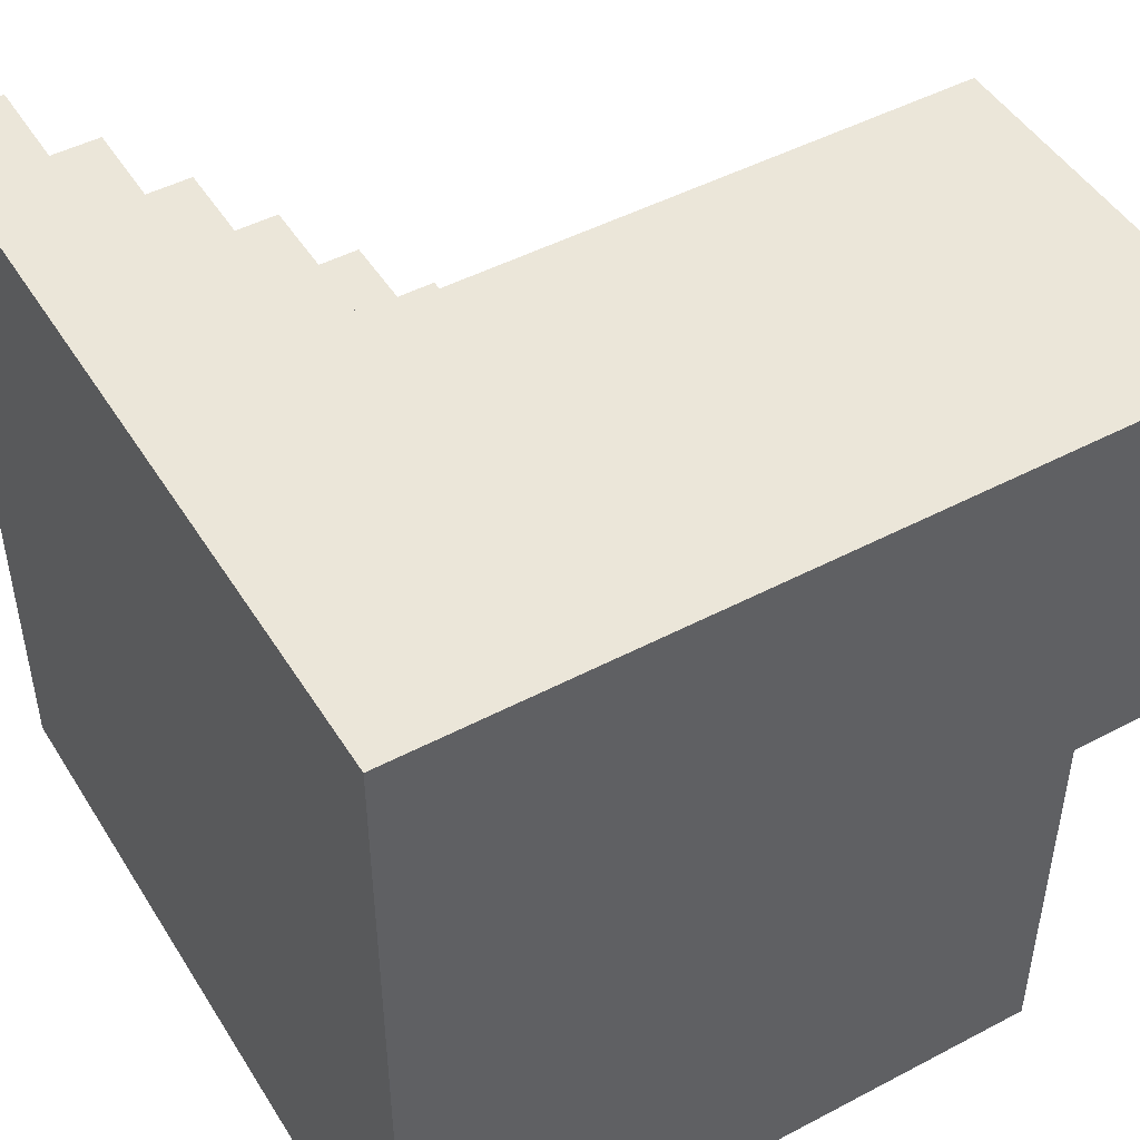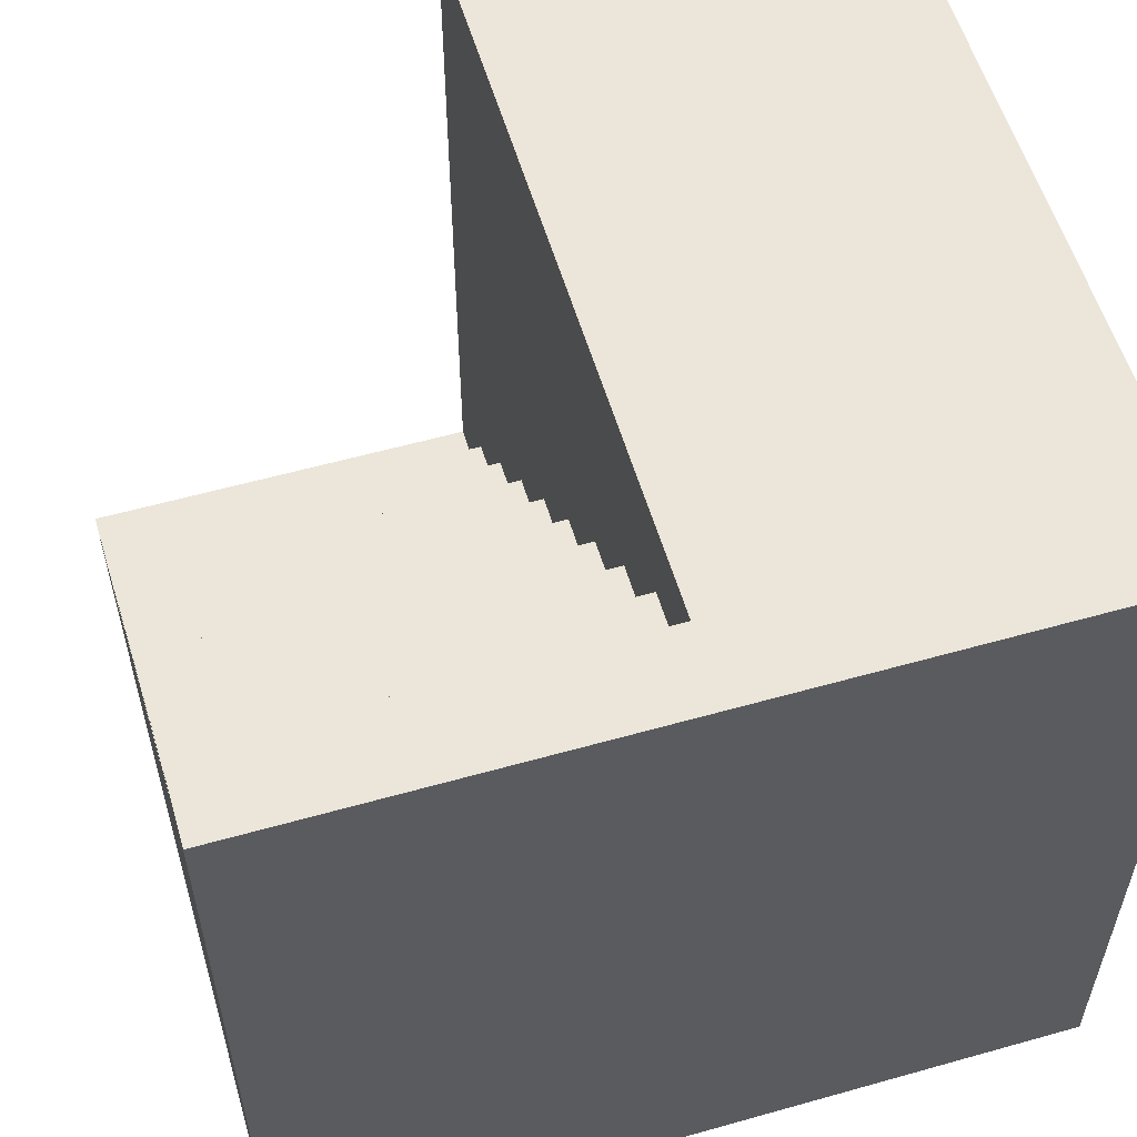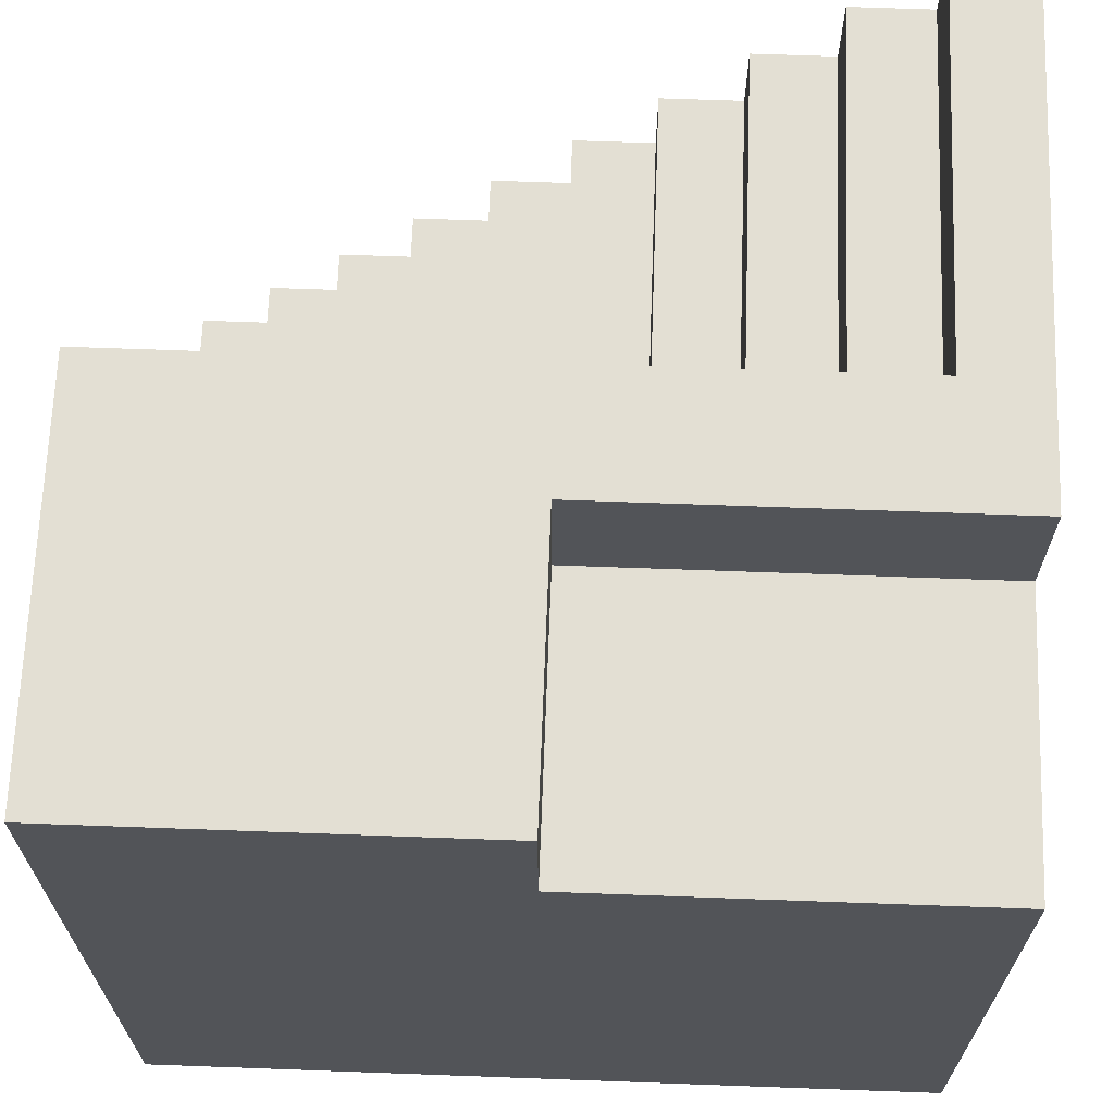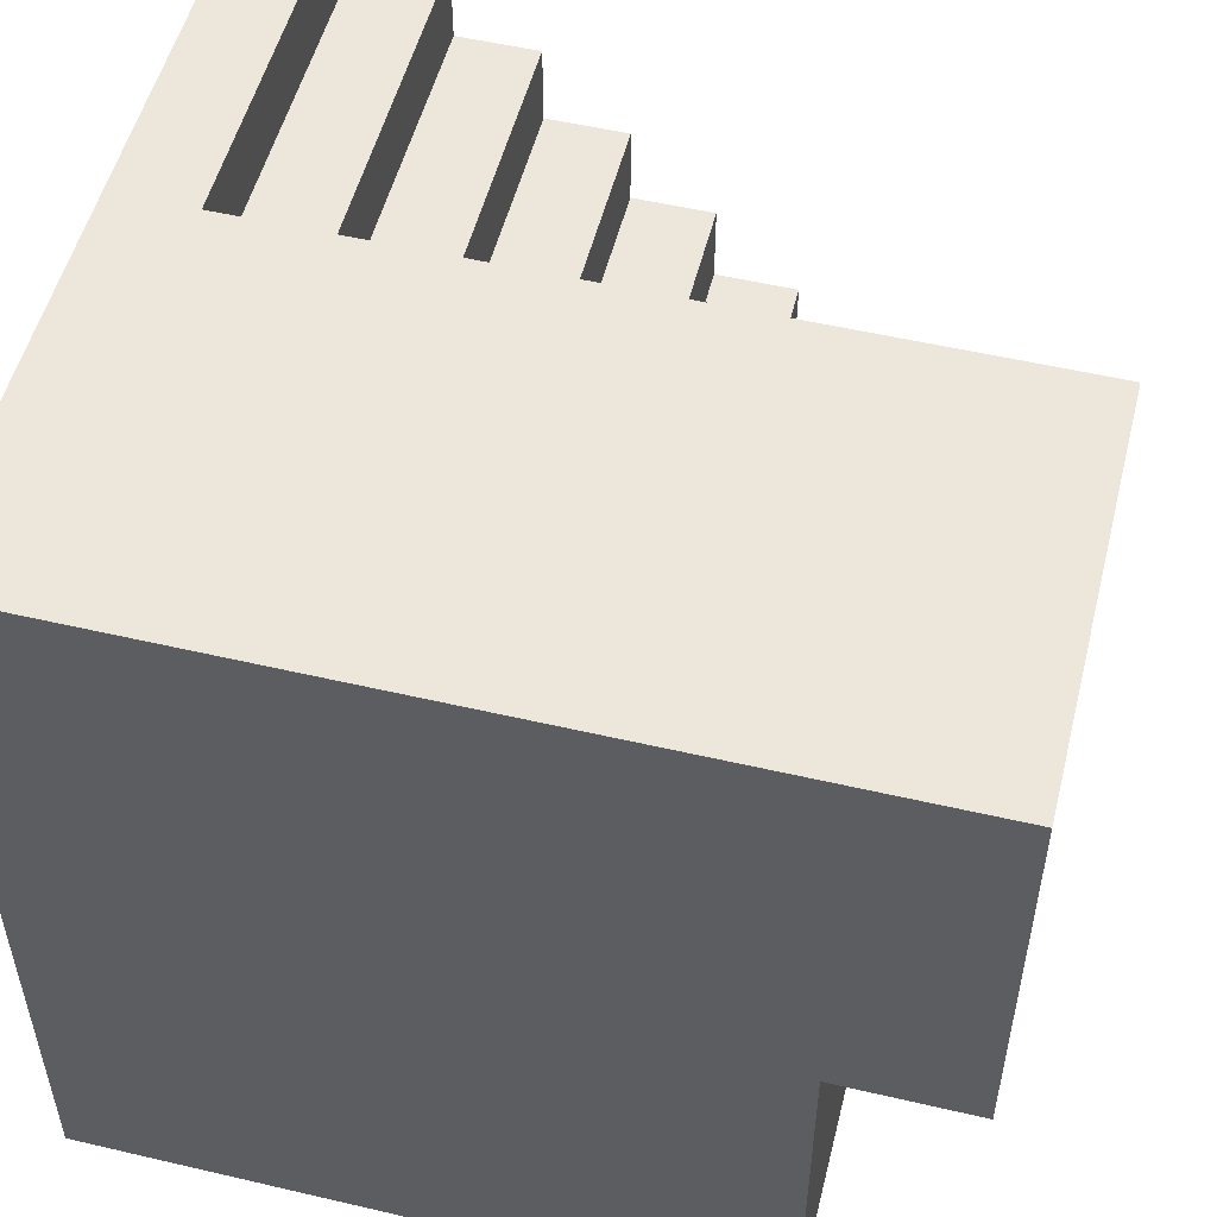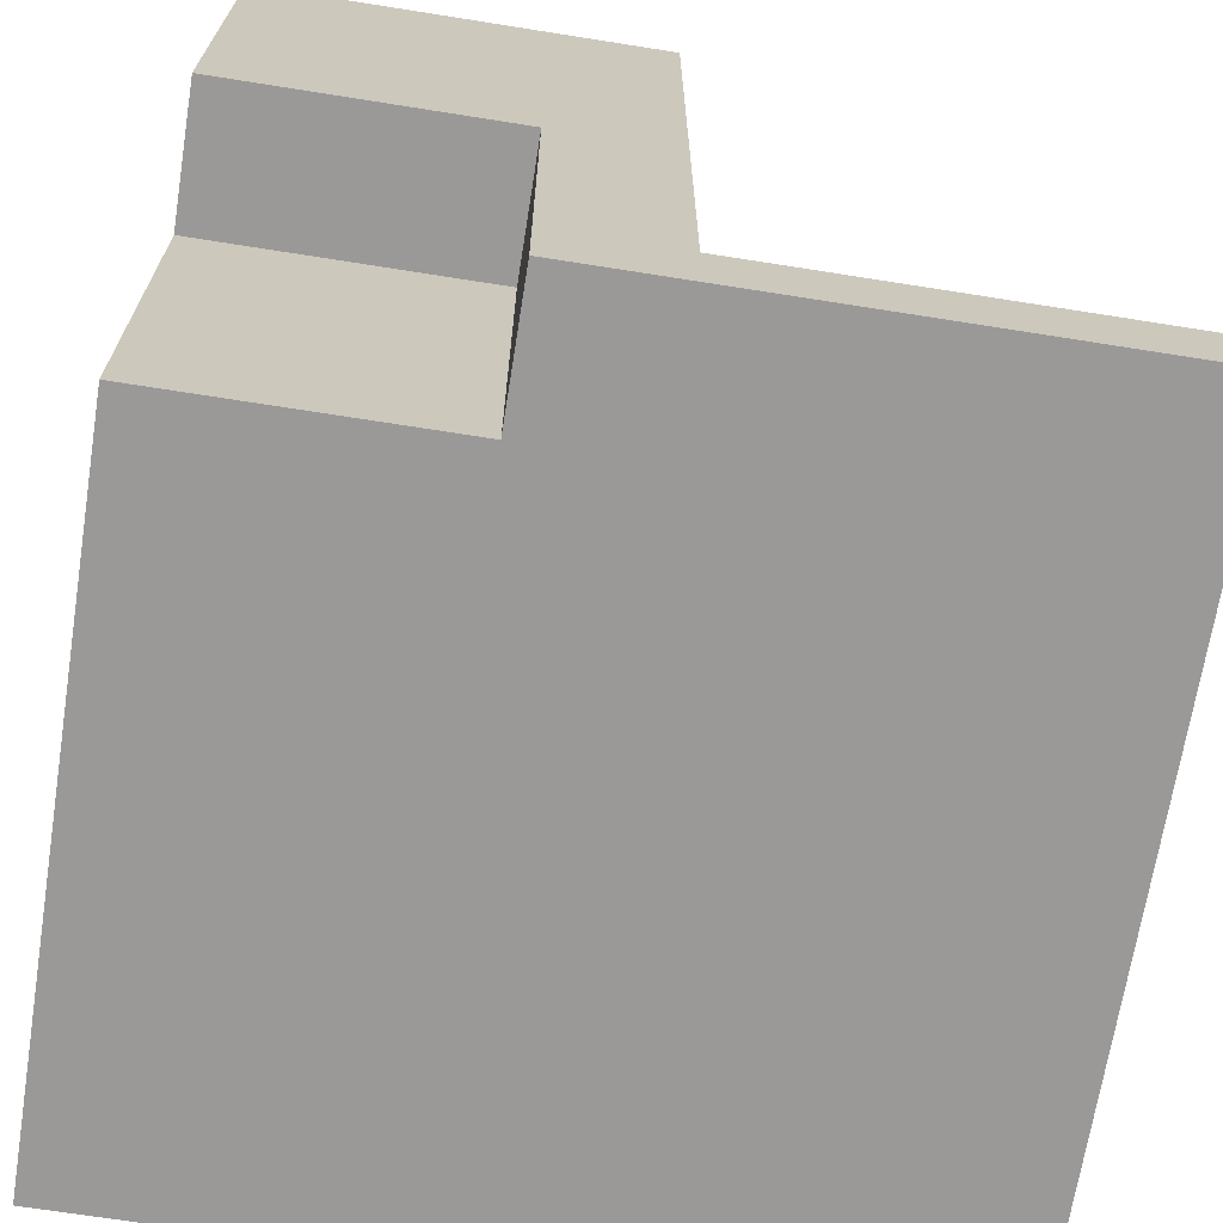
<metadata>
{"format":"obj","ext":"obj","renderer":"f3d","projection":"perspective","resolution":1024,"background":"white","views":[{"elev":47.9,"azim":-120.6,"up":"+Y"},{"elev":56.9,"azim":163.6,"up":"+Y"},{"elev":67.1,"azim":-87.9,"up":"+Z"},{"elev":52.7,"azim":-75.9,"up":"+Y"},{"elev":-68.9,"azim":-9.0,"up":"+Y"}]}
</metadata>
<code>
g Bom_Jesus_Final
o object_1
v 2.772e-05 30 -15
v 2.772e-05 30 -12
v 15 30 -15
v 15 30 -12
v 7.5 30 -12
v 7.5 30 -15
v 15 30 -15
v 15 0 -15
v 15 30 -12
v 15 0 -12
v 15 27 -12
v 15 18 -12
v 15 9 -12
v 15 10 -15
v 15 20 -15
v 15 30 -12
v 15 27 -12
v 2.772e-05 30 -12
v 2.772e-05 27 -12
v 7.5 30 -12
v 7.5 27 -12
v 2.772e-05 0 -15
v 2.772e-05 0 -12
v 15 0 -15
v 15 0 -12
v 7.5 0 -15
v 7.5 0 -12
v 15 27 -12
v 15 0 -12
v 15 27 -9
v 15 0 -9
v 15 24 -9
v 15 16 -9
v 15 8 -9
v 15 9 -12
v 15 18 -12
v 15 27 -9
v 15 24 -9
v 2.772e-05 27 -9
v 2.772e-05 24 -9
v 7.5 24 -9
v 7.5 27 -9
v 2.772e-05 27 -12
v 2.772e-05 27 -9
v 15 27 -12
v 15 27 -9
v 7.5 27 -9
v 7.5 27 -12
v 2.772e-05 0 -12
v 2.772e-05 0 -9
v 15 0 -12
v 15 0 -9
v 7.5 0 -12
v 7.5 0 -9
v 15 24 -9
v 15 0 -9
v 15 24 -6
v 15 0 -6
v 15 21 -6
v 15 14 -6
v 15 7 -6
v 15 8 -9
v 15 16 -9
v 15 24 -6
v 15 21 -6
v 2.772e-05 24 -6
v 2.772e-05 21 -6
v 7.5 21 -6
v 7.5 24 -6
v 2.772e-05 24 -9
v 2.772e-05 24 -6
v 15 24 -9
v 15 24 -6
v 7.5 24 -6
v 7.5 24 -9
v 2.772e-05 0 -9
v 2.772e-05 0 -6
v 15 0 -9
v 15 0 -6
v 7.5 0 -9
v 7.5 0 -6
v 15 21 -6
v 15 0 -6
v 15 21 -3
v 15 0 -3
v 15 18 -3
v 15 12 -3
v 15 6 -3
v 15 7 -6
v 15 14 -6
v 15 21 -3
v 15 18 -3
v 2.772e-05 21 -3
v 2.772e-05 18 -3
v 7.5 18 -3
v 7.5 21 -3
v 2.772e-05 21 -3
v 15 21 -3
v 2.772e-05 21 -6
v 15 21 -6
v 7.5 21 -6
v 7.5 21 -3
v 2.772e-05 0 -3
v 15 0 -3
v 2.772e-05 0 -6
v 15 0 -6
v 7.5 0 -6
v 7.5 0 -3
v 15 18 -3
v 15 0 -3
v 15 18 -3.491e-05
v 15 0 -3.491e-05
v 15 15 -3.491e-05
v 15 7.5 -3.491e-05
v 15 6 -3
v 15 12 -3
v 15 18 -3.491e-05
v 15 15 -3.491e-05
v 2.772e-05 18 -3.491e-05
v 2.772e-05 15 -3.491e-05
v 7.5 15 -3.491e-05
v 7.5 18 -3.491e-05
v 2.772e-05 18 -3
v 2.772e-05 18 -3.491e-05
v 15 18 -3
v 15 18 -3.491e-05
v 7.5 18 -3.491e-05
v 7.5 18 -3
v 2.772e-05 0 -3
v 2.772e-05 0 -3.491e-05
v 15 0 -3
v 15 0 -3.491e-05
v 7.5 0 -3
v 7.5 0 -3.491e-05
v 15 15 -3.491e-05
v 15 0 -3.491e-05
v 15 15 3
v 15 0 3
v 15 12 3
v 15 6 3
v 15 7.5 -3.491e-05
v 15 15 3
v 15 12 3
v 2.772e-05 15 3
v 2.772e-05 12 3
v 7.5 12 3
v 7.5 15 3
v 2.772e-05 15 3
v 15 15 3
v 2.772e-05 15 -3.491e-05
v 15 15 -3.491e-05
v 7.5 15 -3.491e-05
v 7.5 15 3
v 2.772e-05 0 3
v 15 0 3
v 2.772e-05 0 -3.491e-05
v 15 0 -3.491e-05
v 7.5 0 -3.491e-05
v 7.5 0 3
v 15 12 3
v 15 0 3
v 15 12 6
v 15 0 6
v 15 9 6
v 15 4.5 6
v 15 6 3
v 15 12 6
v 15 9 6
v 2.772e-05 12 6
v 2.772e-05 9 6
v 7.5 9 6
v 7.5 12 6
v 2.772e-05 12 3
v 2.772e-05 12 6
v 15 12 3
v 15 12 6
v 7.5 12 6
v 7.5 12 3
v 2.772e-05 0 3
v 2.772e-05 0 6
v 15 0 3
v 15 0 6
v 7.5 0 3
v 7.5 0 6
v 15 9 6
v 15 0 6
v 15 9 9
v 15 0 9
v 15 6 9
v 15 3 9
v 15 4.5 6
v 15 9 9
v 2.772e-05 9 9
v 2.772e-05 6 9
v 15 6 9
v 7.5 9 9
v 7.5 6 9
v 2.772e-05 9 6
v 2.772e-05 9 9
v 15 9 6
v 15 9 9
v 7.5 9 9
v 7.5 9 6
v 2.772e-05 0 6
v 2.772e-05 0 9
v 15 0 6
v 15 0 9
v 7.5 0 6
v 7.5 0 9
v 15 6 9
v 15 0 9
v 15 6 12
v 15 0 12
v 15 3 12
v 15 1.5 12
v 15 3 9
v 2.772e-05 6 9
v 2.772e-05 6 12
v 15 6 9
v 15 6 12
v 7.5 6 12
v 7.5 6 9
v 2.772e-05 0 9
v 2.772e-05 0 12
v 15 0 9
v 15 0 12
v 7.5 0 9
v 7.5 0 12
v 2.772e-05 0 15
v 2.772e-05 3 15
v 15 0 15
v 15 3 15
v 7.5 0 15
v 15 1.5 15
v 7.5 3 15
v 7.5 1.5 15
v 11.25 1.5 15
v 7.5 0.75 15
v 11.25 0.75 15
v 7.5 2.25 15
v 11.25 2.25 15
v 15 0 15
v 15 3 15
v 15 0 12
v 15 3 12
v 15 1.5 15
v 15 0 13.5
v 15 3 13.5
v 15 1.5 12
v 2.772e-05 0 15
v 2.772e-05 0 12
v 15 0 15
v 15 0 12
v 7.5 0 12
v 7.5 0 15
v 15 0 13.5
v 7.5 0 13.5
v 11.25 0 13.5
v 7.5 0 14.25
v 11.25 0 14.25
v 7.5 0 12.75
v 11.25 0 12.75
v 2.772e-05 3 15
v 2.772e-05 3 12
v 15 3 15
v 15 3 12
v 7.5 3 15
v 15 3 13.5
v 7.5 3 12
v 7.5 3 13.5
v 11.25 3 13.5
v 7.5 3 14.25
v 11.25 3 14.25
v 7.5 3 12.75
v 11.25 3 12.75
v -15 0 -15
v -11.25 0 -7.5
v -7.5 0 -7.5
v -3.75 0 -7.5
v -11.25 0 -3.491e-05
v -7.5 0 -3.491e-05
v -3.75 0 -3.491e-05
v 2.772e-05 0 -3.491e-05
v -11.25 0 7.5
v -7.5 0 7.5
v -3.75 0 7.5
v 2.772e-05 0 15
v 2.772e-05 0 -12
v 2.772e-05 0 -9
v 2.772e-05 0 -6
v 2.772e-05 0 -3
v 2.772e-05 0 3
v 2.772e-05 0 6
v 2.772e-05 0 9
v 2.772e-05 0 12
v -4.5 0 10
v -4.5 0 15
v 2.772e-05 0 -15
v -5 0 -15
v -10 0 -15
v -15 0 -10
v -15 0 -5
v -15 0 -3.491e-05
v -15 0 5
v -15 0 10
v -9.75 0 10
v -15 30 15
v 2.772e-05 0 15
v 2.772e-05 30 15
v 2.772e-05 3 15
v 2.772e-05 7.5 15
v 2.772e-05 12 15
v 2.772e-05 16.5 15
v 2.772e-05 21 15
v 2.772e-05 25.5 15
v -4.5 15 15
v -4.5 7.5 15
v -4.5 0 15
v -15 15 15
v -9.75 15 15
v -2 30 15
v -15 15 10
v -15 0 10
v -4.5 15 10
v -4.5 0 10
v -4.5 7.5 10
v -15 7.5 10
v -9.75 15 10
v -9.75 0 10
v -4.5 15 10
v -4.5 0 10
v -4.5 15 15
v -4.5 0 15
v -4.5 7.5 10
v -4.5 7.5 15
v -15 15 10
v -4.5 15 10
v -4.5 15 15
v -9.75 15 15
v -15 15 15
v -9.75 15 10
v 15 6 12
v 15 3 12
v 2.772e-05 6 12
v 2.772e-05 3 12
v 7.5 3 12
v 7.5 6 12
v 2.772e-05 30 15
v 2.772e-05 16.5 15
v 2.772e-05 3 15
v 2.772e-05 23.25 8.25
v 2.772e-05 16.5 8.25
v 2.772e-05 30 1.5
v 2.772e-05 23.25 1.5
v 2.772e-05 30 -12
v 2.772e-05 27 -12
v 2.772e-05 27 -9
v 2.772e-05 24 -9
v 2.772e-05 24 -6
v 2.772e-05 21 -6
v 2.772e-05 21 -3
v 2.772e-05 18 -3
v 2.772e-05 18 -3.491e-05
v 2.772e-05 15 -3.491e-05
v 2.772e-05 15 3
v 2.772e-05 12 3
v 2.772e-05 12 6
v 2.772e-05 9 6
v 2.772e-05 9 9
v 2.772e-05 6 9
v 2.772e-05 6 12
v 2.772e-05 3 12
v 2.772e-05 7.5 15
v 2.772e-05 12 15
v 2.772e-05 21 15
v 2.772e-05 25.5 15
v 2.772e-05 30 10.5
v 2.772e-05 30 6
v 2.772e-05 30 -3
v 2.772e-05 30 -7.5
v 15 30 -15
v -15 30 -15
v 15 0 -15
v -15 0 -15
v 7.5 0 -15
v 2.772e-05 0 -15
v 2.772e-05 30 -15
v 2.772e-05 15 -15
v -5 0 -15
v -10 0 -15
v -7.5 15 -15
v 2.772e-05 7.5 -15
v -7.5 7.5 -15
v 15 20 -15
v 15 10 -15
v 7.5 30 -15
v -15 15 -15
v -15 30 -15
v 2.772e-05 30 -15
v -15 30 15
v 2.772e-05 30 15
v -15 30 -3.491e-05
v 2.772e-05 30 10.5
v 2.772e-05 30 6
v 2.772e-05 30 1.5
v 2.772e-05 30 -3
v 2.772e-05 30 -7.5
v 2.772e-05 30 -12
v -7.5 30 -3.491e-05
v -3.75 30 -3.491e-05
v -7.5 30 -7.5
v -3.75 30 -7.5
v -2 30 15
v -7.5 30 7.5
v -3.75 30 7.5
v -15 30 -15
v -15 15 -15
v -15 30 15
v -15 15 15
v -15 15 10
v -15 30 -3.491e-05
v -15 15 -2.5
v -15 15 -15
v -15 0 -15
v -15 15 10
v -15 0 10
v -15 0 5
v -15 0 -3.491e-05
v -15 0 -5
v -15 0 -10
v -15 7.5 10
v -15 15 -2.5
f 2 5 6 1
f 3 6 5 4
f 15 7 11 12
f 8 14 13 10
f 14 15 12 13
f 7 9 11
f 17 16 20 21
f 18 19 21 20
f 23 22 26 27
f 24 25 27 26
f 36 28 32 33
f 29 35 34 31
f 35 36 33 34
f 28 30 32
f 38 37 42 41
f 39 40 41 42
f 44 47 48 43
f 45 48 47 46
f 50 49 53 54
f 51 52 54 53
f 63 55 59 60
f 56 62 61 58
f 62 63 60 61
f 55 57 59
f 65 64 69 68
f 66 67 68 69
f 71 74 75 70
f 72 75 74 73
f 77 76 80 81
f 78 79 81 80
f 90 82 86 87
f 83 89 88 85
f 89 90 87 88
f 82 84 86
f 92 91 96 95
f 93 94 95 96
f 102 101 99 97
f 98 100 101 102
f 108 103 105 107
f 104 108 107 106
f 113 116 109
f 110 115 114 112
f 115 116 113 114
f 109 111 113
f 118 117 122 121
f 119 120 121 122
f 124 127 128 123
f 125 128 127 126
f 130 129 133 134
f 131 132 134 133
f 141 135 139 140
f 136 141 140 138
f 135 137 139
f 143 142 147 146
f 144 145 146 147
f 153 152 150 148
f 149 151 152 153
f 159 154 156 158
f 155 159 158 157
f 164 166 160
f 161 166 165 163
f 160 162 164
f 166 164 165
f 168 167 172 171
f 169 170 171 172
f 174 177 178 173
f 175 178 177 176
f 180 179 183 184
f 181 182 184 183
f 191 185 187 189
f 186 191 190 188
f 191 189 190
f 195 192 196 197
f 193 194 197 196
f 199 202 203 198
f 200 203 202 201
f 205 204 208 209
f 206 207 209 208
f 216 210 212 214
f 215 211 216
f 211 215 213
f 216 214 215
f 218 221 222 217
f 219 222 221 220
f 224 223 227 228
f 225 226 228 227
f 241 240 236 237
f 237 236 238 239
f 238 229 233
f 239 238 233
f 236 229 238
f 240 230 236
f 229 236 230
f 235 230 240
f 234 237 239
f 233 231 239
f 231 234 239
f 232 235 241
f 241 235 240
f 241 234 232
f 234 241 237
f 246 242 247
f 246 248 243
f 249 246 247
f 246 249 248
f 249 245 248
f 244 249 247
f 262 258 257 261
f 258 260 259 257
f 259 255 250
f 260 255 259
f 257 259 250
f 261 257 251
f 250 251 257
f 254 261 251
f 256 260 258
f 255 260 252
f 252 260 256
f 253 262 254
f 262 261 254
f 262 253 256
f 256 258 262
f 275 274 270 271
f 271 270 272 273
f 272 263 267
f 273 272 267
f 270 263 272
f 274 264 270
f 263 270 264
f 269 264 274
f 268 271 273
f 267 265 273
f 265 268 273
f 266 269 275
f 275 269 274
f 275 268 266
f 268 275 271
f 281 280 277 278
f 282 281 278 279
f 285 284 280 281
f 286 285 281 282
f 300 301 276
f 277 301 300
f 280 303 302
f 278 277 300
f 302 277 280
f 303 280 284 304
f 301 277 302
f 288 299 298
f 288 289 279
f 279 299 288
f 299 279 278
f 279 290 291
f 291 282 279
f 289 290 279
f 278 300 299
f 305 304 284
f 306 284 285
f 284 306 305
f 296 295 287 297
f 306 285 286 296
f 291 283 282
f 292 282 283
f 292 293 286
f 286 282 292
f 293 294 286
f 295 286 294
f 296 286 295
f 316 317 311 312
f 321 307 320 316
f 319 320 307
f 316 314 321
f 317 318 310 311
f 318 308 310
f 316 313 314
f 321 315 309
f 321 314 315
f 316 312 313
f 327 328 322
f 327 323 329
f 329 328 327
f 328 329 326
f 326 329 325
f 324 328 326
f 334 335 332 330
f 331 333 335 334
f 340 336 341 339
f 337 338 339 341
f 343 342 347 346
f 344 345 346 347
f 352 354 351
f 377 348 376
f 349 352 351 375
f 375 351 376
f 351 378 377
f 352 367 365
f 377 376 351
f 374 352 349
f 369 373 371
f 372 371 350
f 373 350 371
f 369 374 373
f 352 374 369
f 368 367 369
f 369 371 370
f 369 367 352
f 354 353 378 351
f 379 353 354
f 357 380 359
f 379 359 380
f 359 379 354
f 356 355 357
f 380 357 355
f 359 358 357
f 365 367 366
f 363 354 365
f 365 354 352
f 359 354 361
f 361 363 362
f 365 364 363
f 354 363 361
f 361 360 359
f 393 391 388 392
f 394 396 381
f 394 388 396
f 387 396 388
f 391 397 382
f 387 391 382
f 391 387 388
f 393 397 391
f 388 394 395
f 385 392 395
f 395 383 385
f 386 392 385
f 393 392 386 389
f 393 389 390
f 393 390 384
f 397 393 384
f 395 392 388
f 415 410 409 414
f 410 412 411 409
f 399 398 411
f 402 411 398
f 411 402 409
f 414 409 402
f 412 408 399
f 407 412 406
f 412 410 406
f 408 412 407
f 412 399 411
f 400 413 414
f 415 414 413
f 414 402 400
f 410 415 404 405
f 401 403 413
f 415 403 404
f 415 413 403
f 406 410 405
f 422 421 416 417
f 421 422 420 418
f 418 420 419
f 423 430 429 432
f 423 424 430
f 429 431 432
f 429 428 431
f 431 428 427
f 431 427 426
f 425 432 431

</code>
